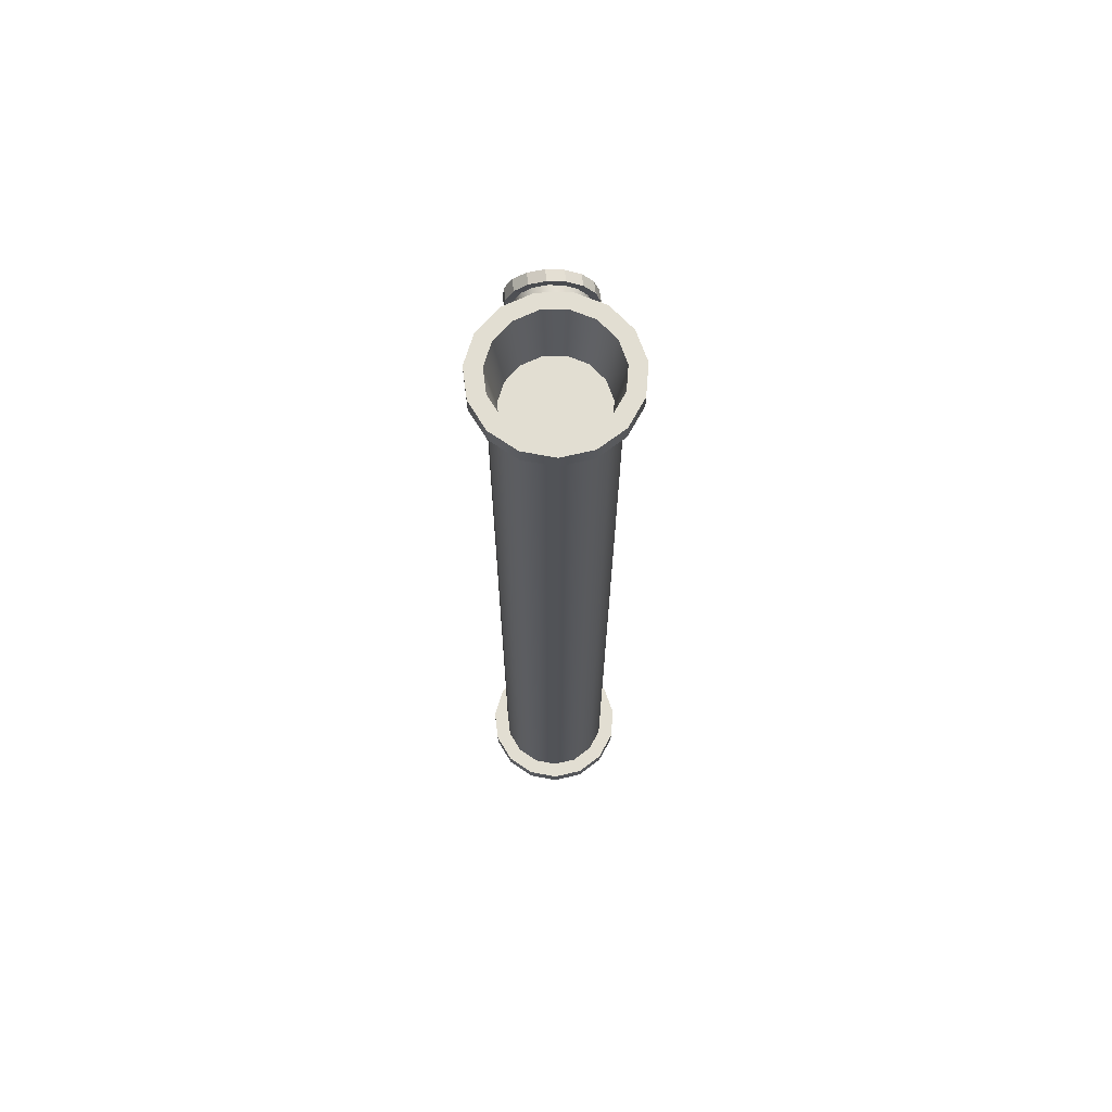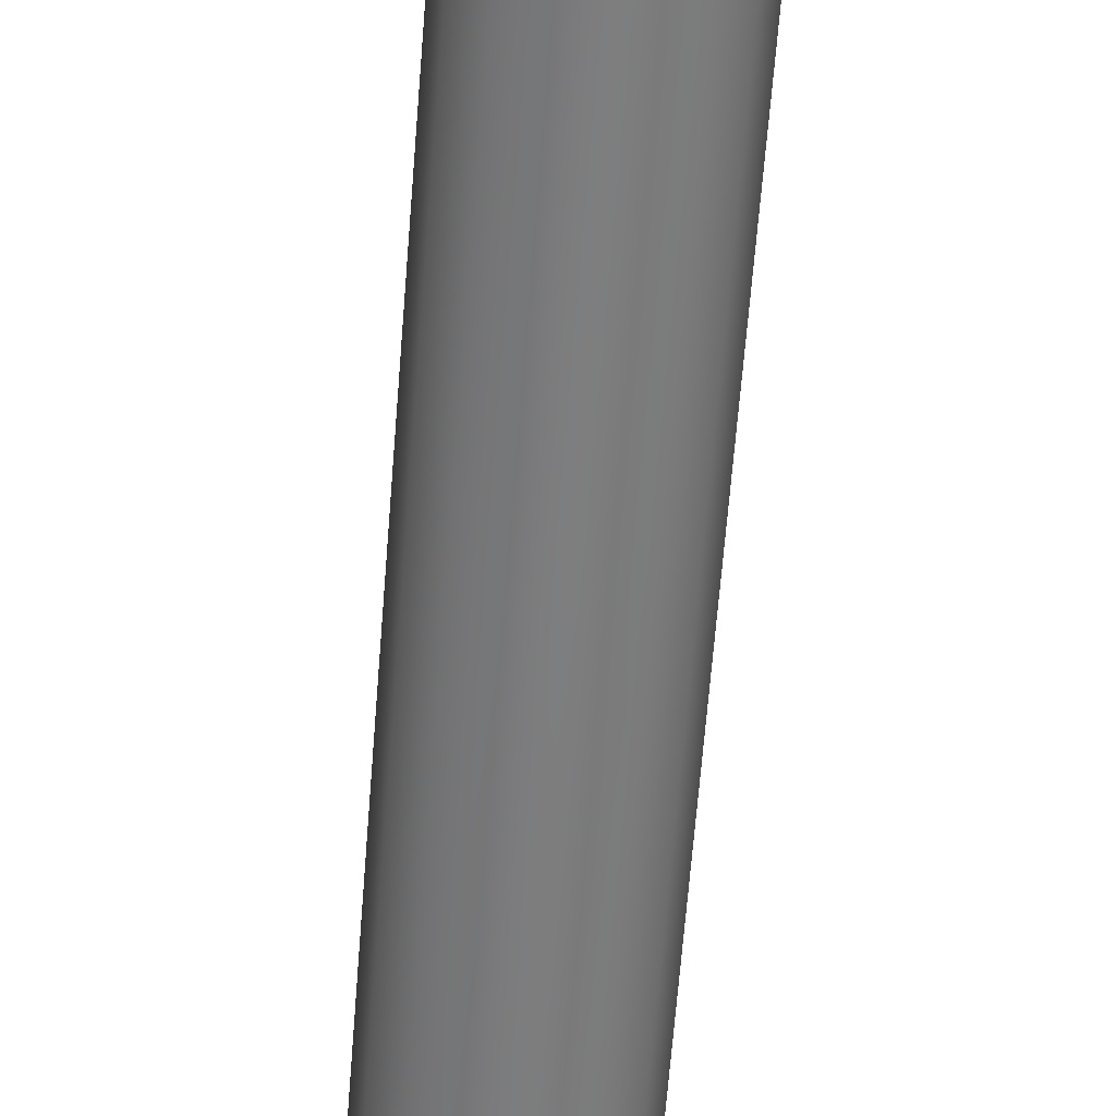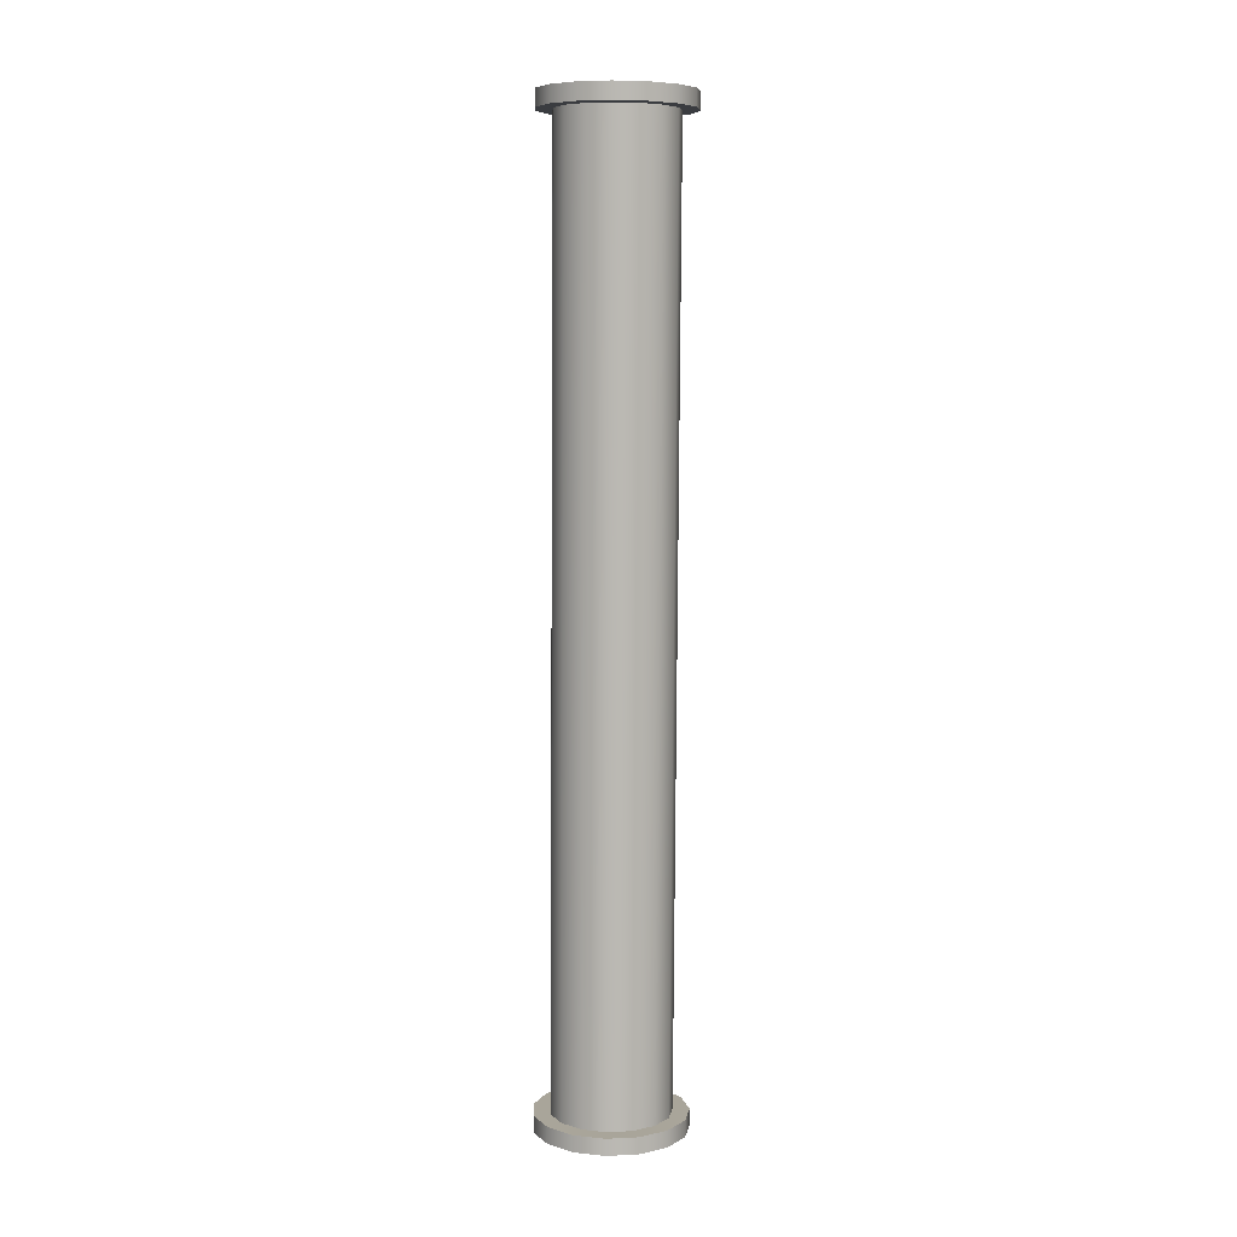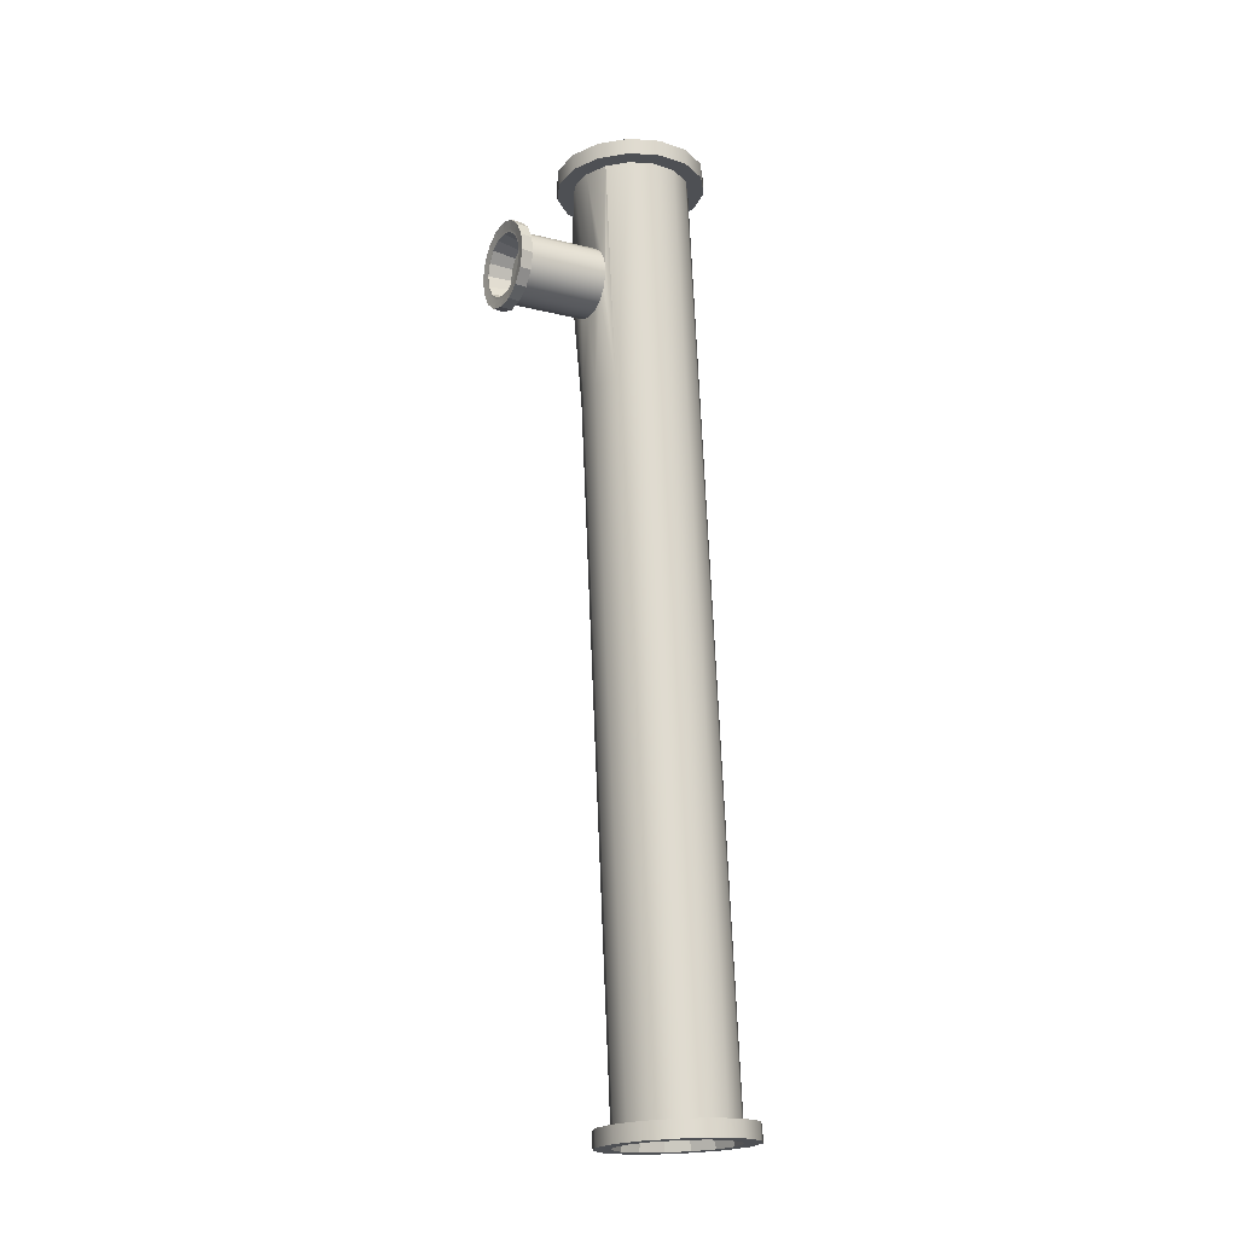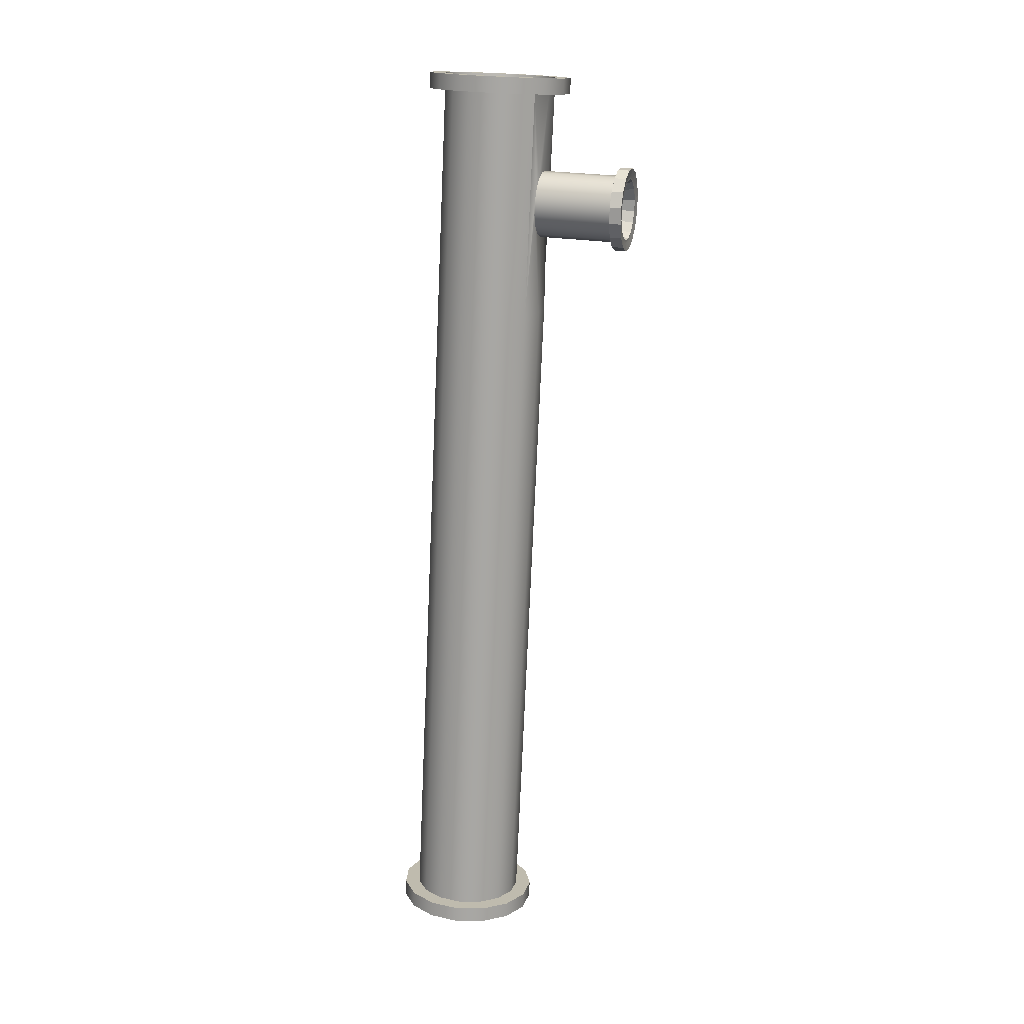
<metadata>
{"format":"obj","ext":"obj","renderer":"f3d","projection":"perspective","resolution":1024,"background":"white","views":[{"elev":70.7,"azim":3.0,"up":"+Y"},{"elev":-56.7,"azim":-4.3,"up":"+Z"},{"elev":10.1,"azim":7.9,"up":"+Y"},{"elev":-20.2,"azim":-114.6,"up":"+Y"},{"elev":14.7,"azim":109.2,"up":"+Y"}]}
</metadata>
<code>
g default
v 140.8 153.4 -570.2
v 135.6 153.2 -575.2
v 128.8 153 -577.7
v 121.5 153.1 -577.1
v 115.1 153.2 -573.7
v 110.7 153.5 -568
v 109 153.8 -560.9
v 110.3 154.1 -553.8
v 114.4 154.4 -547.8
v 120.5 154.6 -544
v 127.7 154.6 -543
v 134.7 154.6 -545.1
v 140.2 154.3 -549.7
v 143.4 154 -556.3
v 143.6 153.7 -563.5
v 140.8 429.1 -583
v 135.6 428.9 -588
v 128.8 428.8 -590.4
v 121.5 428.8 -589.9
v 115.1 429 -586.4
v 110.7 429.2 -580.7
v 109 429.6 -573.7
v 110.3 429.9 -566.5
v 114.4 430.2 -560.6
v 120.5 430.4 -556.7
v 127.7 430.4 -555.8
v 134.7 430.3 -557.8
v 140.2 430.1 -562.5
v 143.4 429.8 -569
v 143.6 429.5 -576.3
v 143.6 148.8 -563.3
v 140.8 148.5 -570
v 143.4 149.2 -556.1
v 140.2 149.5 -549.5
v 134.7 149.7 -544.8
v 127.7 149.8 -542.8
v 120.5 149.7 -543.8
v 114.4 149.5 -547.6
v 110.3 149.3 -553.6
v 109 148.9 -560.7
v 110.7 148.6 -567.7
v 115.1 148.4 -573.5
v 121.5 148.2 -576.9
v 128.8 148.2 -577.5
v 135.6 148.3 -575
v 140.8 434 -583.2
v 135.6 433.8 -588.2
v 128.8 433.7 -590.6
v 121.5 433.7 -590.1
v 115.1 433.9 -586.7
v 110.7 434.1 -580.9
v 109 434.4 -573.9
v 110.3 434.8 -566.8
v 114.4 435.1 -560.8
v 120.5 435.2 -557
v 127.7 435.3 -556
v 134.7 435.2 -558
v 140.2 435 -562.7
v 143.4 434.7 -569.2
v 143.6 434.3 -576.5
v 148.4 153.7 -564.4
v 144.9 153.3 -573
v 148.4 148.8 -564.2
v 144.9 148.4 -572.7
v 148.1 154.1 -555.1
v 148.1 149.2 -554.9
v 144.1 154.5 -546.8
v 144.1 149.6 -546.5
v 137 154.7 -540.8
v 137 149.9 -540.6
v 128.1 154.9 -538.2
v 128.1 150 -538
v 118.9 154.8 -539.4
v 118.9 149.9 -539.2
v 111 154.6 -544.3
v 111 149.7 -544.1
v 105.8 154.2 -552
v 105.8 149.4 -551.7
v 104.1 153.8 -561.1
v 104.1 148.9 -560.8
v 106.3 153.4 -570.1
v 106.3 148.5 -569.9
v 112 153.1 -577.4
v 112 148.2 -577.2
v 120.2 152.9 -581.8
v 120.2 148 -581.6
v 129.4 152.8 -582.5
v 129.4 147.9 -582.3
v 138.1 153 -579.4
v 138.1 148.1 -579.1
v 144.9 429 -585.7
v 138.1 428.7 -592.1
v 138.1 433.6 -592.3
v 144.9 433.9 -585.9
v 129.4 428.6 -595.2
v 129.4 433.5 -595.5
v 120.2 428.6 -594.5
v 120.2 433.5 -594.8
v 112 428.8 -590.2
v 112 433.7 -590.4
v 106.3 429.1 -582.8
v 106.3 434 -583
v 104.1 429.6 -573.8
v 104.1 434.4 -574
v 105.8 430 -564.7
v 105.8 434.9 -564.9
v 111 430.3 -557
v 111 435.2 -557.3
v 118.9 430.6 -552.2
v 118.9 435.4 -552.4
v 128.1 430.6 -550.9
v 128.1 435.5 -551.1
v 137 430.5 -553.5
v 137 435.4 -553.8
v 144.1 430.2 -559.5
v 144.1 435.1 -559.7
v 148.1 429.8 -567.9
v 148.1 434.7 -568.1
v 148.4 429.4 -577.1
v 148.4 434.3 -577.4
v 140.8 291.3 -576.6
v 143.6 291.6 -569.9
v 143.4 291.9 -562.7
v 140.2 292.2 -556.1
v 134.7 292.4 -551.4
v 127.7 292.5 -549.4
v 120.5 292.5 -550.4
v 114.4 292.3 -554.2
v 110.3 292 -560.2
v 109 291.7 -567.3
v 110.7 291.4 -574.3
v 115.1 291.1 -580.1
v 121.5 290.9 -583.5
v 128.8 290.9 -584
v 135.6 291 -581.6
v 140.8 222.3 -573.4
v 143.6 222.6 -566.7
v 143.4 223 -559.5
v 140.2 223.3 -552.9
v 134.7 223.5 -548.2
v 127.7 223.6 -546.2
v 120.5 223.5 -547.2
v 114.4 223.4 -551
v 110.3 223.1 -557
v 109 222.8 -564.1
v 110.7 222.4 -571.2
v 115.1 222.2 -576.9
v 121.5 222 -580.3
v 128.8 222 -580.9
v 135.6 222.1 -578.4
v 140.8 360.2 -579.8
v 143.6 360.5 -573.1
v 143.4 360.8 -565.8
v 140.2 361.1 -559.3
v 134.7 361.4 -554.6
v 127.7 361.5 -552.6
v 120.5 361.4 -553.6
v 114.4 361.2 -557.4
v 110.3 361 -563.4
v 109 360.6 -570.5
v 110.7 360.3 -577.5
v 115.1 360 -583.3
v 121.5 359.9 -586.7
v 128.8 359.9 -587.2
v 135.6 360 -584.8
v 118.8 386.2 -586.5
v 126.5 384.1 -586.9
v 114.9 393.2 -586.5
v 117 400.8 -587
v 133.4 388 -587.5
v 123.9 404.7 -587.7
v 135.5 395.6 -588
v 131.6 402.6 -588.1
v 122.4 384.4 -586.6
v 116.1 389.3 -586.4
v 115.2 397.2 -586.7
v 130.3 385.3 -587.2
v 120.1 403.5 -587.4
v 135.2 391.6 -587.8
v 128 404.4 -587.9
v 134.3 399.5 -588.1
v 124.8 382.9 -611.8
v 120.7 383.2 -611.6
v 131.7 386.8 -612.5
v 128.6 384.2 -612.1
v 133.8 394.5 -613
v 132.6 398.3 -613.1
v 133.5 390.4 -612.7
v 117.1 385.1 -611.4
v 114.4 388.2 -611.4
v 113.2 392 -611.5
v 113.5 396.1 -611.7
v 115.3 399.7 -611.9
v 118.4 402.3 -612.3
v 122.2 403.6 -612.6
v 126.3 403.3 -612.9
v 129.9 401.4 -613
v 124.3 382.8 -614.7
v 120.2 383.1 -614.4
v 131.2 386.7 -615.3
v 128.1 384 -615
v 133.3 394.3 -615.8
v 132.1 398.2 -615.9
v 133 390.3 -615.6
v 116.6 384.9 -614.2
v 113.9 388 -614.2
v 112.7 391.9 -614.3
v 113 395.9 -614.5
v 114.8 399.6 -614.8
v 117.9 402.2 -615.1
v 121.7 403.5 -615.4
v 125.8 403.1 -615.7
v 129.4 401.3 -615.9
v 120.1 380.8 -611
v 125.1 380.4 -611.4
v 119.5 380.6 -614.6
v 124.5 380.2 -614.9
v 129.9 382 -611.8
v 133.8 385.3 -612.2
v 129.3 381.8 -615.3
v 133.1 385.1 -615.7
v 136.4 394.8 -612.8
v 134.8 399.6 -612.9
v 135.8 394.6 -616.3
v 134.2 399.4 -616.4
v 136 389.8 -612.5
v 135.4 389.6 -616.1
v 115.6 383.1 -610.9
v 115 382.9 -614.4
v 112.3 386.9 -610.8
v 111.7 386.8 -614.3
v 110.7 391.7 -610.9
v 110.1 391.6 -614.5
v 111.1 396.8 -611.2
v 110.5 396.6 -614.7
v 113.4 401.3 -611.5
v 112.7 401.1 -615.1
v 117.2 404.6 -612
v 116.6 404.4 -615.5
v 122 406.1 -612.3
v 121.4 406 -615.9
v 127 405.7 -612.7
v 126.4 405.6 -616.2
v 131.5 403.4 -612.9
v 130.9 403.3 -616.4
v 138.5 415.7 -580.8
v 134.1 415.5 -585
v 128.4 415.4 -587
v 122.3 415.4 -586.5
v 117 415.5 -583.7
v 113.3 415.8 -578.9
v 111.8 416 -573
v 112.9 416.3 -567
v 116.4 416.5 -562
v 121.5 416.7 -558.8
v 127.5 416.7 -558
v 133.4 416.6 -559.7
v 138 416.5 -563.6
v 140.6 416.2 -569.1
v 140.8 415.9 -575.1
v 140 161.3 -563.2
v 137.8 161 -568.5
v 139.8 161.5 -557.5
v 137.3 161.8 -552.4
v 133 161.9 -548.7
v 127.5 162 -547.1
v 121.8 162 -547.8
v 117 161.8 -550.8
v 113.8 161.6 -555.6
v 112.7 161.4 -561.2
v 114.1 161.1 -566.7
v 117.6 160.9 -571.2
v 122.6 160.8 -573.9
v 128.3 160.7 -574.4
v 133.7 160.8 -572.4
v 123.9 383.6 -614.7
v 120 383.9 -614.4
v 130.7 387.2 -615.3
v 127.7 384.8 -615
v 133 394.3 -615.8
v 131.7 397.9 -615.9
v 132.6 390.6 -615.6
v 116.7 385.4 -614.3
v 114.2 388.3 -614.2
v 112.9 391.9 -614.3
v 113.4 395.6 -614.5
v 115.3 399.1 -614.8
v 118.3 401.5 -615.1
v 122.1 402.6 -615.4
v 126 402.4 -615.7
v 129.3 400.8 -615.8
v 125 385.3 -607.8
v 121.6 393.4 -607.9
v 121.7 385.5 -607.6
v 119.3 393.5 -607.8
v 130.9 388.3 -608.3
v 126.8 393.4 -608.3
v 128.3 386.2 -608
v 124.2 393.4 -608.1
v 132.9 394.5 -608.7
v 131.8 397.6 -608.8
v 132.6 391.3 -608.6
v 129.3 393.4 -608.4
v 118.8 386.8 -607.4
v 116.7 389.3 -607.4
v 115.6 392.4 -607.5
v 115.9 395.6 -607.6
v 117.6 398.6 -607.9
v 120.2 400.6 -608.2
v 123.5 401.6 -608.4
v 126.8 401.4 -608.6
v 129.7 400.1 -608.8
g pCylinder6
f 1 2 150 136
f 2 3 149 150
f 3 4 148 149
f 4 5 147 148
f 5 6 146 147
f 6 7 145 146
f 7 8 144 145
f 8 9 143 144
f 9 10 142 143
f 10 11 141 142
f 11 12 140 141
f 12 13 139 140
f 13 14 138 139
f 14 15 137 138
f 15 1 136 137
f 262 261 263 264 265 266 267 268 269 270 271 272 273 274 275
f 246 247 248 249 250 251 252 253 254 255 256 257 258 259 260
f 62 61 63 64
f 61 65 66 63
f 65 67 68 66
f 67 69 70 68
f 69 71 72 70
f 71 73 74 72
f 73 75 76 74
f 75 77 78 76
f 77 79 80 78
f 79 81 82 80
f 81 83 84 82
f 83 85 86 84
f 85 87 88 86
f 87 89 90 88
f 89 62 64 90
f 91 92 93 94
f 92 95 96 93
f 95 97 98 96
f 97 99 100 98
f 99 101 102 100
f 101 103 104 102
f 103 105 106 104
f 105 107 108 106
f 107 109 110 108
f 109 111 112 110
f 111 113 114 112
f 113 115 116 114
f 115 117 118 116
f 117 119 120 118
f 119 91 94 120
f 1 15 61 62
f 31 32 64 63
f 15 14 65 61
f 33 31 63 66
f 14 13 67 65
f 34 33 66 68
f 13 12 69 67
f 35 34 68 70
f 12 11 71 69
f 36 35 70 72
f 11 10 73 71
f 37 36 72 74
f 10 9 75 73
f 38 37 74 76
f 9 8 77 75
f 39 38 76 78
f 8 7 79 77
f 40 39 78 80
f 7 6 81 79
f 41 40 80 82
f 6 5 83 81
f 42 41 82 84
f 5 4 85 83
f 43 42 84 86
f 4 3 87 85
f 44 43 86 88
f 3 2 89 87
f 45 44 88 90
f 2 1 62 89
f 32 45 90 64
f 16 17 92 91
f 47 46 94 93
f 17 18 95 92
f 48 47 93 96
f 18 19 97 95
f 49 48 96 98
f 19 20 99 97
f 50 49 98 100
f 20 21 101 99
f 51 50 100 102
f 21 22 103 101
f 52 51 102 104
f 22 23 105 103
f 53 52 104 106
f 23 24 107 105
f 54 53 106 108
f 24 25 109 107
f 55 54 108 110
f 25 26 111 109
f 56 55 110 112
f 26 27 113 111
f 57 56 112 114
f 27 28 115 113
f 58 57 114 116
f 28 29 117 115
f 59 58 116 118
f 29 30 119 117
f 60 59 118 120
f 30 16 91 119
f 46 60 120 94
f 122 121 151 152
f 123 122 152 153
f 124 123 153 154
f 125 124 154 155
f 126 125 155 156
f 127 126 156 157
f 128 127 157 158
f 129 128 158 159
f 130 129 159 160
f 131 130 160 161
f 132 131 161 162
f 133 132 162 163
f 134 133 163 164
f 135 134 164 165
f 121 135 165 151
f 137 136 121 122
f 138 137 122 123
f 139 138 123 124
f 140 139 124 125
f 141 140 125 126
f 142 141 126 127
f 143 142 127 128
f 144 143 128 129
f 145 144 129 130
f 146 145 130 131
f 147 146 131 132
f 148 147 132 133
f 149 148 133 134
f 150 149 134 135
f 136 150 135 121
f 152 151 16 30
f 153 152 30 29
f 154 153 29 28
f 155 154 28 27
f 156 155 27 26
f 157 156 26 25
f 158 157 25 24
f 159 158 24 23
f 160 159 23 22
f 161 160 22 21
f 162 161 21 20
f 293 292 294 295
f 297 296 298 299
f 301 300 302 303
f 151 165 17 16
f 163 162 166 174 167
f 162 20 168 175 166
f 20 19 169 176 168
f 164 163 167 177 170
f 19 18 171 178 169
f 165 164 170 179 172
f 18 17 173 180 171
f 17 165 172 181 173
f 294 304 305 295
f 305 306 307 295
f 307 308 293 295
f 298 292 293 299
f 293 308 309 299
f 309 310 297 299
f 302 296 297 303
f 297 310 311 303
f 311 312 301 303
f 167 174 183 182
f 170 177 185 184
f 181 172 186 187
f 172 179 188 186
f 174 166 189 183
f 166 175 190 189
f 175 168 191 190
f 168 176 192 191
f 176 169 193 192
f 177 167 182 185
f 169 178 194 193
f 178 171 195 194
f 179 170 184 188
f 171 180 196 195
f 180 173 197 196
f 173 181 187 197
f 215 214 216 217
f 219 218 220 221
f 223 222 224 225
f 222 226 227 224
f 214 228 229 216
f 228 230 231 229
f 230 232 233 231
f 232 234 235 233
f 234 236 237 235
f 218 215 217 220
f 236 238 239 237
f 238 240 241 239
f 226 219 221 227
f 240 242 243 241
f 242 244 245 243
f 244 223 225 245
f 182 183 214 215
f 199 198 217 216
f 184 185 218 219
f 201 200 221 220
f 187 186 222 223
f 202 203 225 224
f 186 188 226 222
f 204 202 224 227
f 183 189 228 214
f 205 199 216 229
f 189 190 230 228
f 206 205 229 231
f 190 191 232 230
f 207 206 231 233
f 191 192 234 232
f 208 207 233 235
f 192 193 236 234
f 209 208 235 237
f 185 182 215 218
f 198 201 220 217
f 193 194 238 236
f 210 209 237 239
f 194 195 240 238
f 211 210 239 241
f 188 184 219 226
f 200 204 227 221
f 195 196 242 240
f 212 211 241 243
f 196 197 244 242
f 213 212 243 245
f 197 187 223 244
f 203 213 245 225
f 46 47 247 246
f 47 48 248 247
f 48 49 249 248
f 49 50 250 249
f 50 51 251 250
f 51 52 252 251
f 52 53 253 252
f 53 54 254 253
f 54 55 255 254
f 55 56 256 255
f 56 57 257 256
f 57 58 258 257
f 58 59 259 258
f 59 60 260 259
f 60 46 246 260
f 32 31 261 262
f 31 33 263 261
f 33 34 264 263
f 34 35 265 264
f 35 36 266 265
f 36 37 267 266
f 37 38 268 267
f 38 39 269 268
f 39 40 270 269
f 40 41 271 270
f 41 42 272 271
f 42 43 273 272
f 43 44 274 273
f 44 45 275 274
f 45 32 262 275
f 198 199 277 276
f 200 201 279 278
f 203 202 280 281
f 202 204 282 280
f 199 205 283 277
f 205 206 284 283
f 206 207 285 284
f 207 208 286 285
f 208 209 287 286
f 201 198 276 279
f 209 210 288 287
f 210 211 289 288
f 204 200 278 282
f 211 212 290 289
f 212 213 291 290
f 213 203 281 291
f 276 277 294 292
f 278 279 298 296
f 281 280 300 301
f 280 282 302 300
f 277 283 304 294
f 283 284 305 304
f 284 285 306 305
f 285 286 307 306
f 286 287 308 307
f 279 276 292 298
f 287 288 309 308
f 288 289 310 309
f 282 278 296 302
f 289 290 311 310
f 290 291 312 311
f 291 281 301 312

</code>
